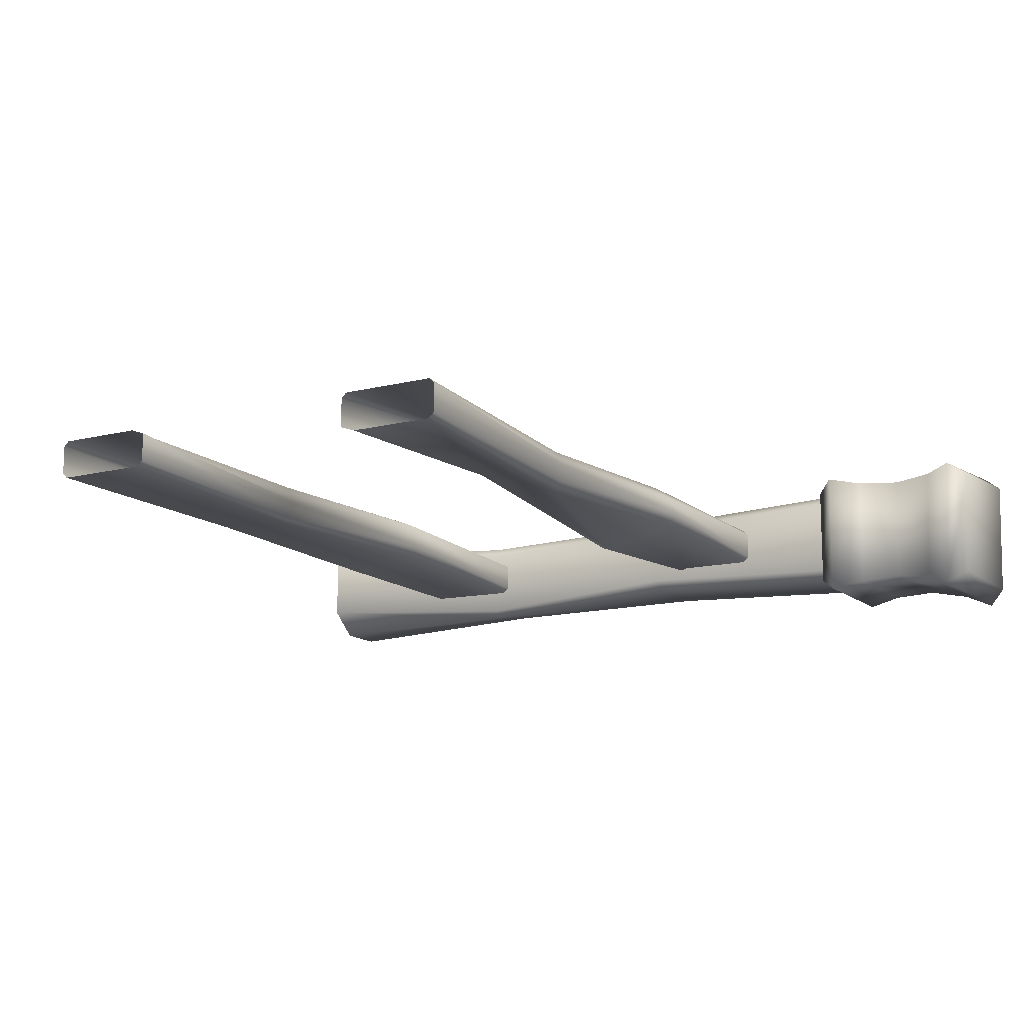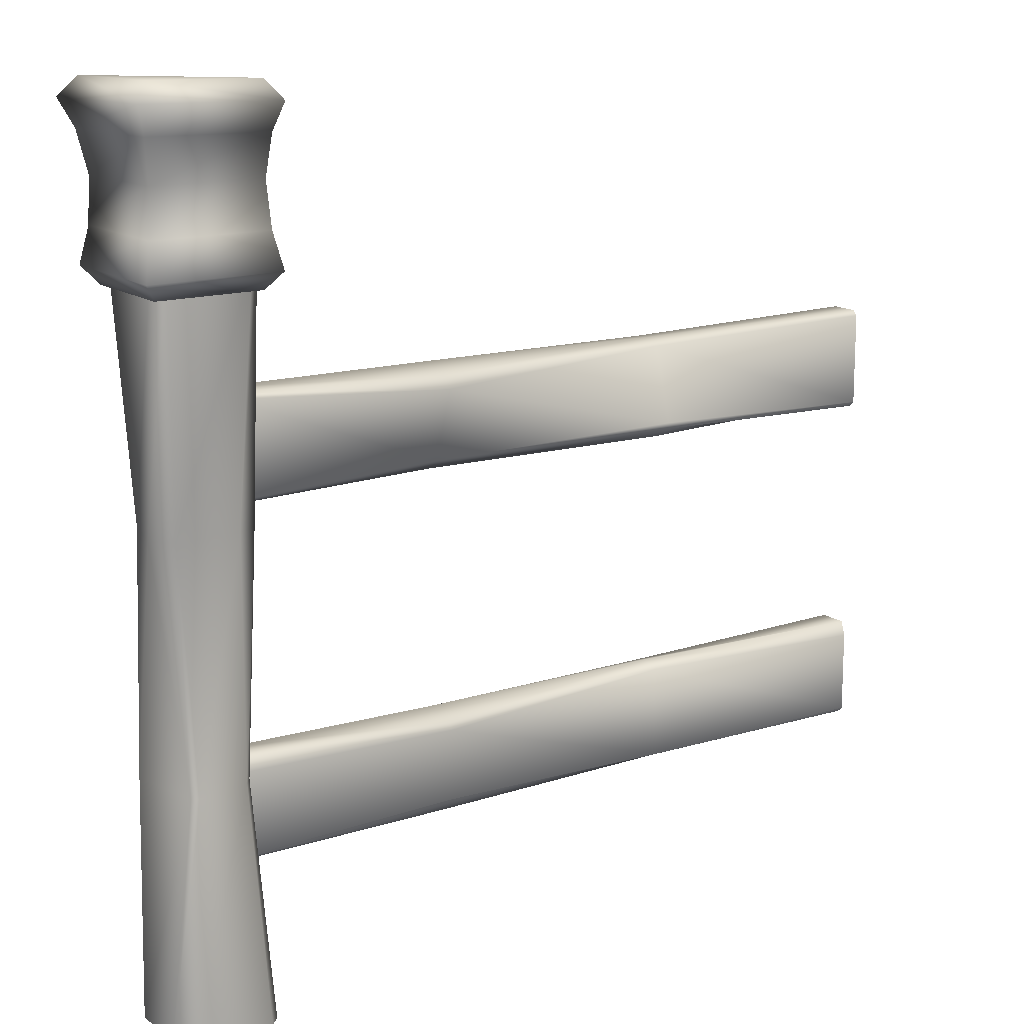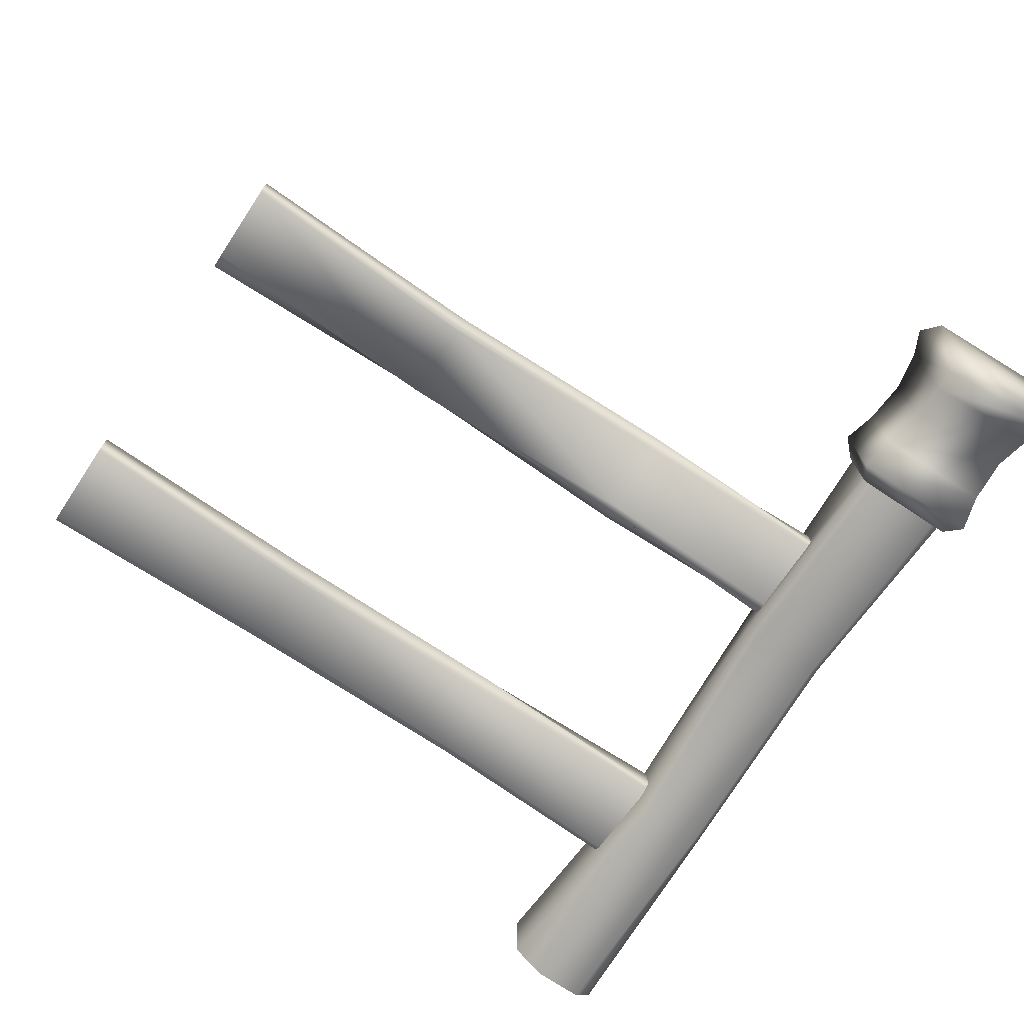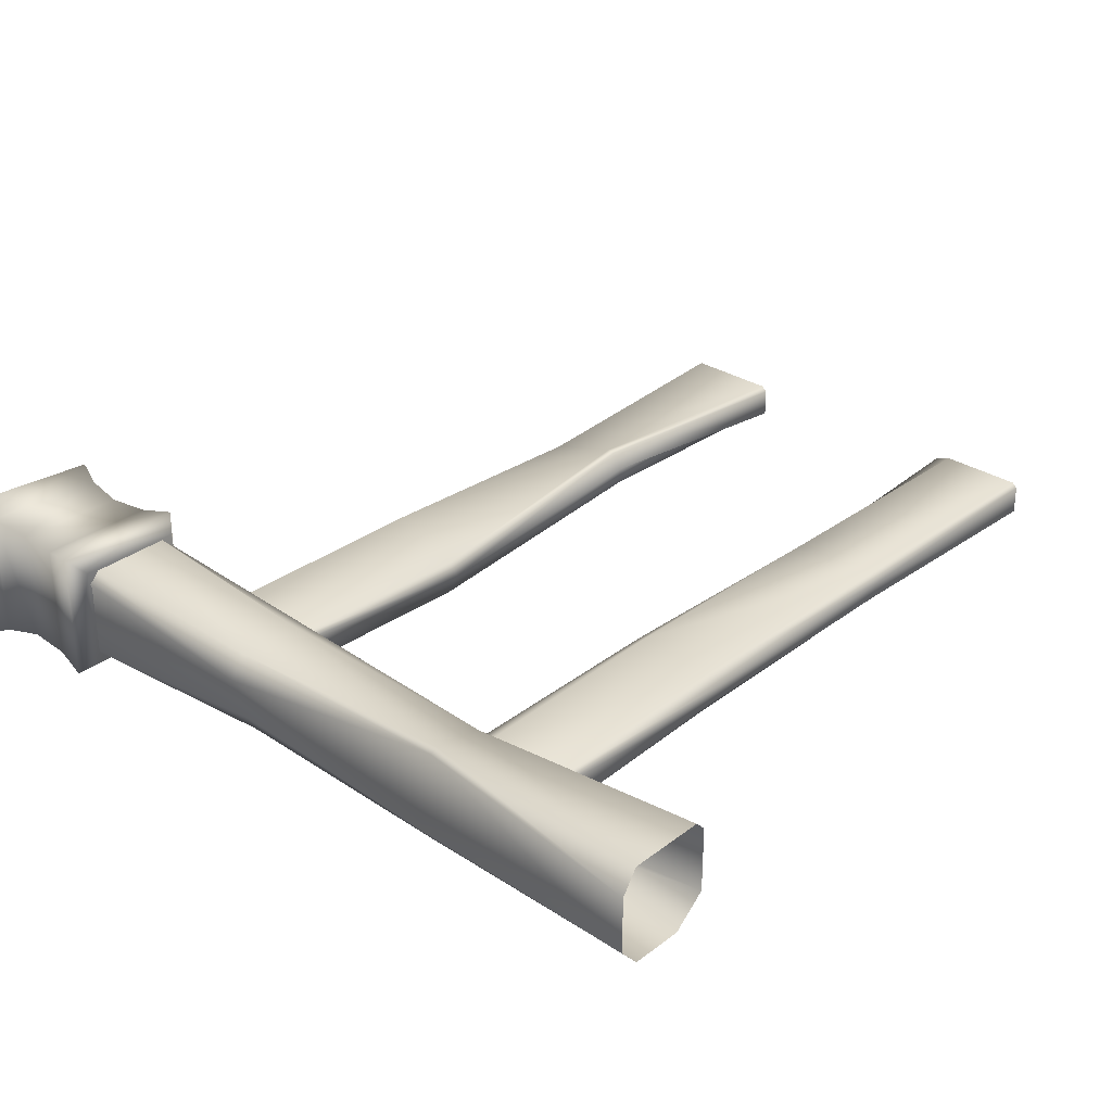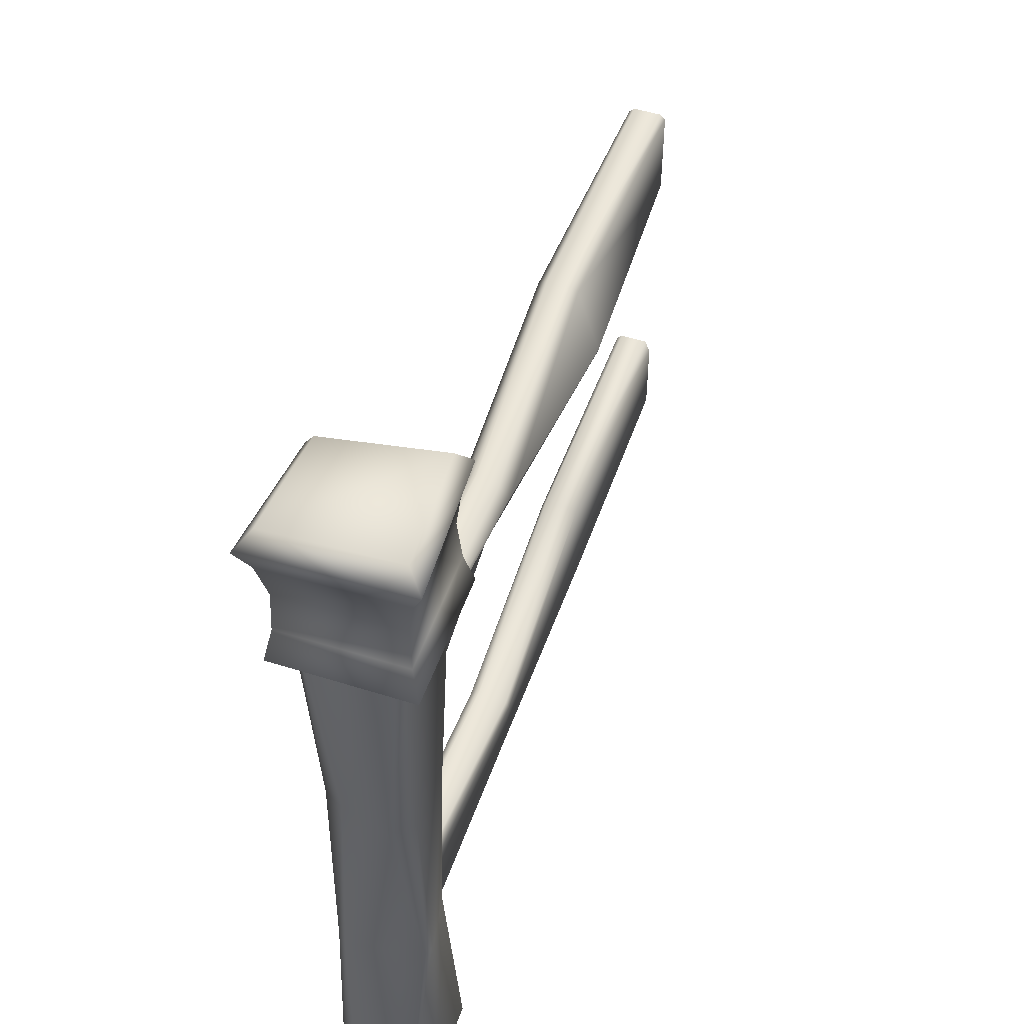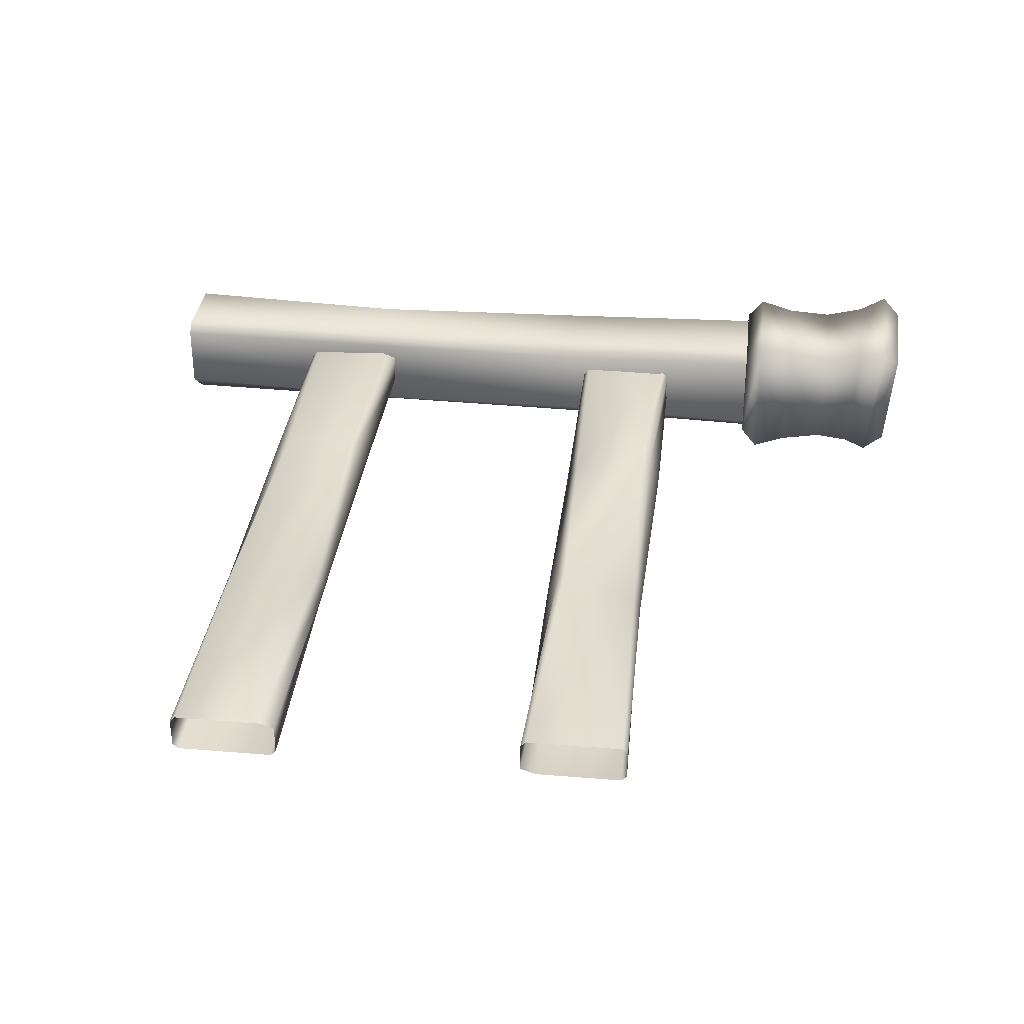
<metadata>
{"format":"obj","ext":"obj","renderer":"f3d","projection":"perspective","resolution":1024,"background":"white","views":[{"elev":-13.6,"azim":119.7,"up":"+Z"},{"elev":14.8,"azim":-34.4,"up":"+Y"},{"elev":-74.5,"azim":146.6,"up":"+Z"},{"elev":30.7,"azim":-47.5,"up":"+Z"},{"elev":51.1,"azim":-70.9,"up":"+Y"},{"elev":33.4,"azim":96.5,"up":"+Z"}]}
</metadata>
<code>
o Fence_#1_-_Bars_Mesh.1048
v 0.05255 0.4229 -0.02421
v 0.05255 0.26 -0.03278
v 1.29 0.4143 -0.03278
v 1.29 0.2515 -0.02421
v 0.05255 0.3988 0.03151
v 0.05255 0.2515 0.02293
v 1.29 0.4229 0.02294
v 1.29 0.26 0.03151
v 0.4311 0.4246 -0.004252
v 0.8604 0.4041 -0.03875
v 0.8604 0.2579 -0.01603
v 0.4311 0.2774 -0.03943
v 0.4311 0.2498 0.0181
v 0.8604 0.2622 0.03365
v 0.8604 0.4233 -0.002135
v 0.4311 0.3964 0.04691
v 0.05255 0.4143 -0.03278
v 0.05255 0.2515 -0.02421
v 1.29 0.4229 -0.02421
v 1.29 0.26 -0.03278
v 0.05255 0.4229 0.02293
v 0.05255 0.26 0.03151
v 1.29 0.3988 0.03151
v 1.29 0.2515 0.02294
v 0.4311 0.4044 -0.02163
v 0.8604 0.4139 -0.03273
v 0.8604 0.2749 -0.03404
v 0.4311 0.2615 -0.01827
v 0.4311 0.2715 0.03396
v 0.8604 0.2525 0.01451
v 0.8604 0.4123 0.02517
v 0.4311 0.4095 0.0411
v -0.08459 -0.00546 -0.04935
v -0.08459 -0.00546 0.04842
v 0.03444 -0.00546 -0.08464
v 0.06969 -0.00546 0.08678
v -0.08459 1.195 -0.0675
v -0.06745 1.195 0.08678
v 0.06969 1.195 -0.08464
v 0.08683 1.195 0.06964
v -0.053 -0.00546 -0.08464
v -0.05895 -0.00546 0.08678
v 0.08683 -0.00546 -0.04124
v 0.08683 -0.00546 0.06964
v -0.06745 1.195 -0.08464
v -0.08459 1.195 0.06964
v 0.08683 1.195 -0.0675
v 0.06969 1.195 0.08678
v -0.05281 0.3945 0.07584
v -0.09084 0.7945 0.04277
v -0.06959 0.7945 -0.03695
v -0.07703 0.3945 -0.04842
v 0.04697 0.3945 0.06742
v 0.04197 0.7945 0.07874
v 0.0637 0.3945 -0.07084
v 0.09355 0.7945 -0.05051
v -0.04019 0.3945 0.08279
v -0.06415 0.7945 0.07852
v -0.05198 0.7945 -0.06832
v -0.06502 0.3945 -0.06557
v 0.0603 0.3945 0.05017
v 0.07783 0.7945 0.0568
v 0.04654 0.3945 -0.08285
v 0.07698 0.7945 -0.0693
v -0.1103 1.182 -0.1089
v -0.08818 1.154 0.08903
v 0.1095 1.182 -0.1088
v 0.08754 1.154 0.08903
v -0.1022 1.456 -0.102
v -0.121 1.433 0.1269
v 0.07264 1.443 -0.09338
v 0.1167 1.425 0.1116
v -0.09823 1.241 0.09943
v -0.09419 1.317 0.09646
v -0.1044 1.386 0.1085
v -0.1079 1.381 -0.1076
v -0.09575 1.315 -0.09479
v -0.09862 1.241 -0.09726
v 0.09731 1.241 0.09834
v 0.09248 1.315 0.09209
v 0.1014 1.381 0.09863
v 0.09519 1.239 -0.09637
v 0.08398 1.309 -0.09122
v 0.08225 1.368 -0.09961
v -0.1265 1.425 -0.1269
v -0.09807 1.462 0.1025
v 0.08703 1.405 -0.1144
v 0.09351 1.456 0.09187
v -0.08818 1.154 -0.08669
v -0.1103 1.182 0.1112
v 0.08754 1.154 -0.08669
v 0.1096 1.182 0.1111
v 0.4311 0.8372 0.00956
v 0.8604 0.8521 0.05492
v 0.8604 0.9757 0.01695
v 0.4311 0.9591 0.04914
v 0.4311 0.9777 -0.02212
v 0.8604 0.9704 -0.05173
v 0.8604 0.8276 -0.004672
v 0.4311 0.857 -0.05655
v 0.4311 0.9785 0.03107
v 0.8604 0.9874 -0.004853
v 0.8604 0.9847 -0.03575
v 0.4311 0.9963 -0.002725
v 0.8604 0.8411 0.05165
v 0.4311 0.8203 -0.01106
v 0.4311 0.843 -0.0531
v 0.8604 0.8241 0.02453
v 1.29 0.8312 0.03286
v 1.29 0.9855 0.03286
v 0.05255 0.9855 0.03286
v 0.05255 0.8312 0.03286
v 1.29 0.9855 -0.03142
v 1.29 0.8467 -0.03142
v 0.05255 0.8467 -0.03142
v 0.05255 0.9855 -0.03142
v 1.29 0.994 0.02429
v 1.29 0.994 -0.02285
v 0.05255 0.994 -0.02285
v 0.05255 0.994 0.02429
v 0.05255 0.8226 0.02429
v 0.05255 0.8226 -0.02285
v 1.29 0.8226 -0.02285
v 1.29 0.8226 0.02429
f 10 27 12
f 12 25 10
f 14 31 16
f 16 29 14
f 11 30 13
f 13 28 11
f 9 32 15
f 15 26 9
f 3 20 27
f 27 10 3
f 2 17 25
f 25 12 2
f 8 23 31
f 31 14 8
f 5 22 29
f 29 16 5
f 4 24 30
f 30 11 4
f 6 18 28
f 28 13 6
f 1 21 32
f 32 9 1
f 7 19 26
f 26 15 7
f 17 1 9
f 9 25 17
f 20 4 11
f 11 27 20
f 22 6 13
f 13 29 22
f 23 7 15
f 15 31 23
f 25 9 26
f 26 10 25
f 10 26 19
f 19 3 10
f 27 11 28
f 28 12 27
f 12 28 18
f 18 2 12
f 29 13 30
f 30 14 29
f 14 30 24
f 24 8 14
f 31 15 32
f 32 16 31
f 16 32 21
f 21 5 16
f 50 51 52
f 52 49 50
f 54 58 57
f 57 53 54
f 56 62 61
f 61 55 56
f 59 64 63
f 63 60 59
f 58 50 49
f 49 57 58
f 60 52 51
f 51 59 60
f 62 54 53
f 53 61 62
f 64 56 55
f 55 63 64
f 46 37 51
f 51 50 46
f 33 34 49
f 49 52 33
f 48 38 58
f 58 54 48
f 42 36 53
f 53 57 42
f 47 40 62
f 62 56 47
f 44 43 55
f 55 61 44
f 45 39 64
f 64 59 45
f 35 41 60
f 60 63 35
f 38 46 50
f 50 58 38
f 34 42 57
f 57 49 34
f 41 33 52
f 52 60 41
f 37 45 59
f 59 51 37
f 40 48 54
f 54 62 40
f 36 44 61
f 61 53 36
f 39 47 56
f 56 64 39
f 43 35 63
f 63 55 43
f 89 91 68
f 68 66 89
f 69 86 88
f 88 71 69
f 74 77 78
f 78 73 74
f 80 74 73
f 73 79 80
f 83 80 79
f 79 82 83
f 77 83 82
f 82 78 77
f 70 85 76
f 76 75 70
f 75 76 77
f 77 74 75
f 65 90 73
f 73 78 65
f 72 70 75
f 75 81 72
f 81 75 74
f 74 80 81
f 90 92 79
f 79 73 90
f 87 72 81
f 81 84 87
f 84 81 80
f 80 83 84
f 92 67 82
f 82 79 92
f 85 87 84
f 84 76 85
f 76 84 83
f 83 77 76
f 67 65 78
f 78 82 67
f 69 85 70
f 70 86 69
f 86 70 72
f 72 88 86
f 88 72 87
f 87 71 88
f 71 87 85
f 85 69 71
f 89 65 67
f 67 91 89
f 91 67 92
f 92 68 91
f 68 92 90
f 90 66 68
f 66 90 65
f 65 89 66
f 94 95 96
f 96 93 94
f 98 99 100
f 100 97 98
f 102 103 104
f 104 101 102
f 106 107 108
f 108 105 106
f 109 110 95
f 95 94 109
f 111 112 93
f 93 96 111
f 113 114 99
f 99 98 113
f 115 116 97
f 97 100 115
f 117 118 103
f 103 102 117
f 119 120 101
f 101 104 119
f 121 122 107
f 107 106 121
f 123 124 105
f 105 108 123
f 112 121 106
f 106 93 112
f 110 117 102
f 102 95 110
f 116 119 104
f 104 97 116
f 114 123 108
f 108 99 114
f 93 106 105
f 105 94 93
f 94 105 124
f 124 109 94
f 95 102 101
f 101 96 95
f 96 101 120
f 120 111 96
f 97 104 103
f 103 98 97
f 98 103 118
f 118 113 98
f 99 108 107
f 107 100 99
f 100 107 122
f 122 115 100

</code>
